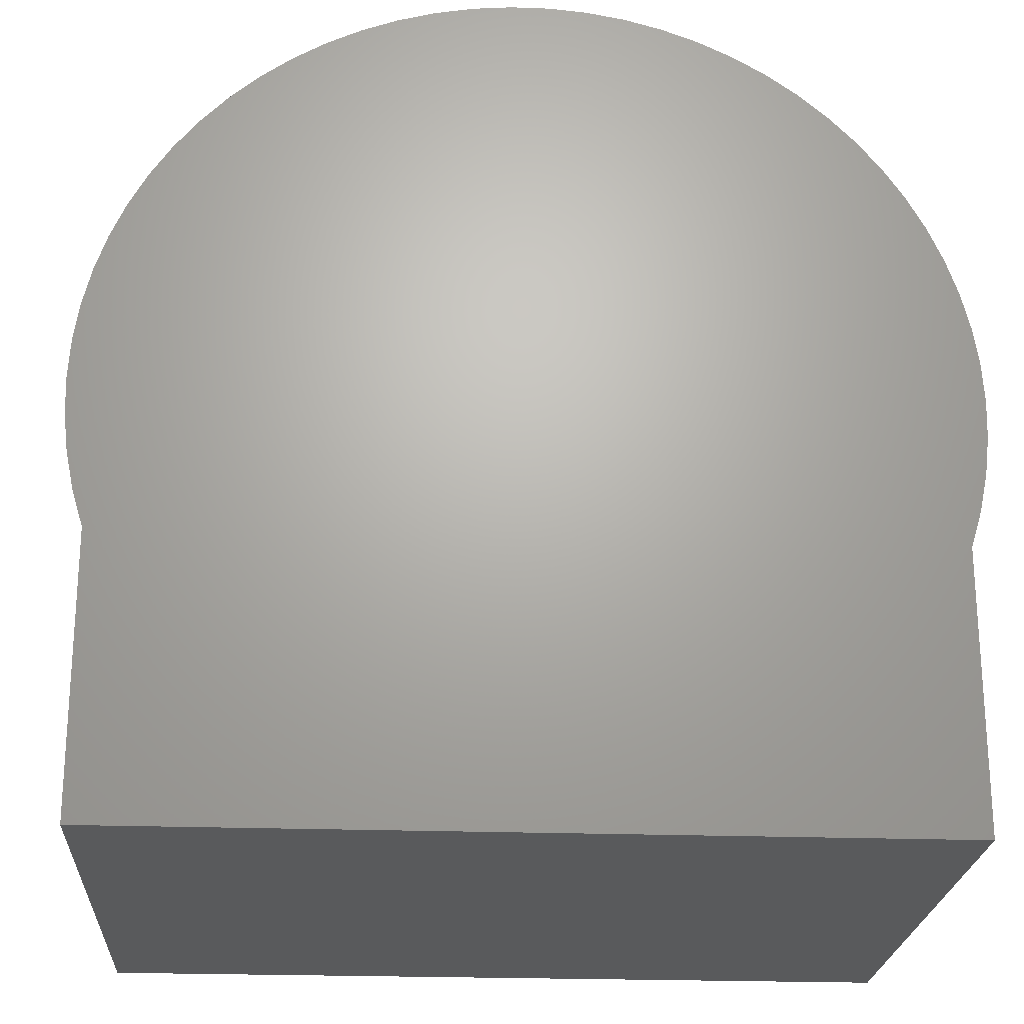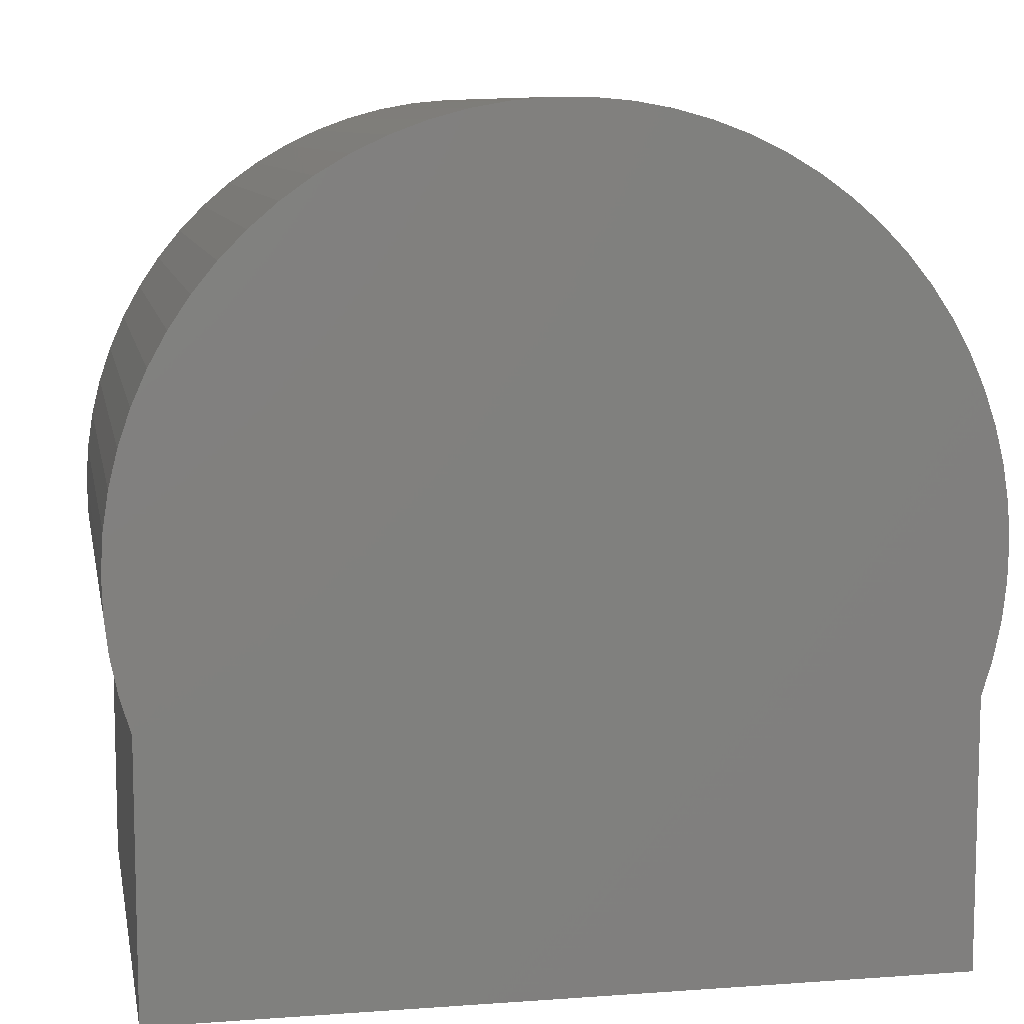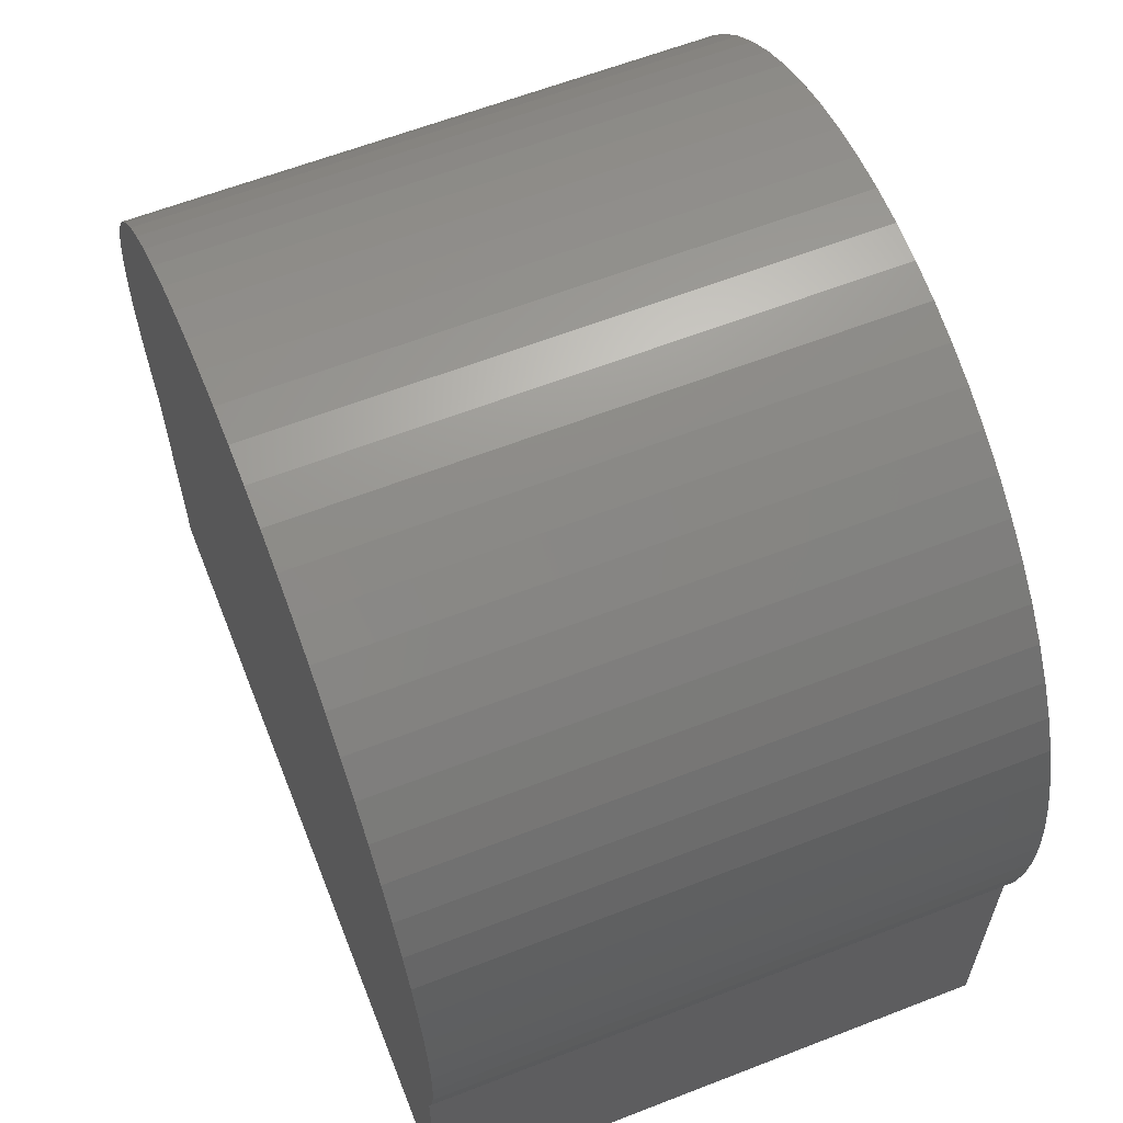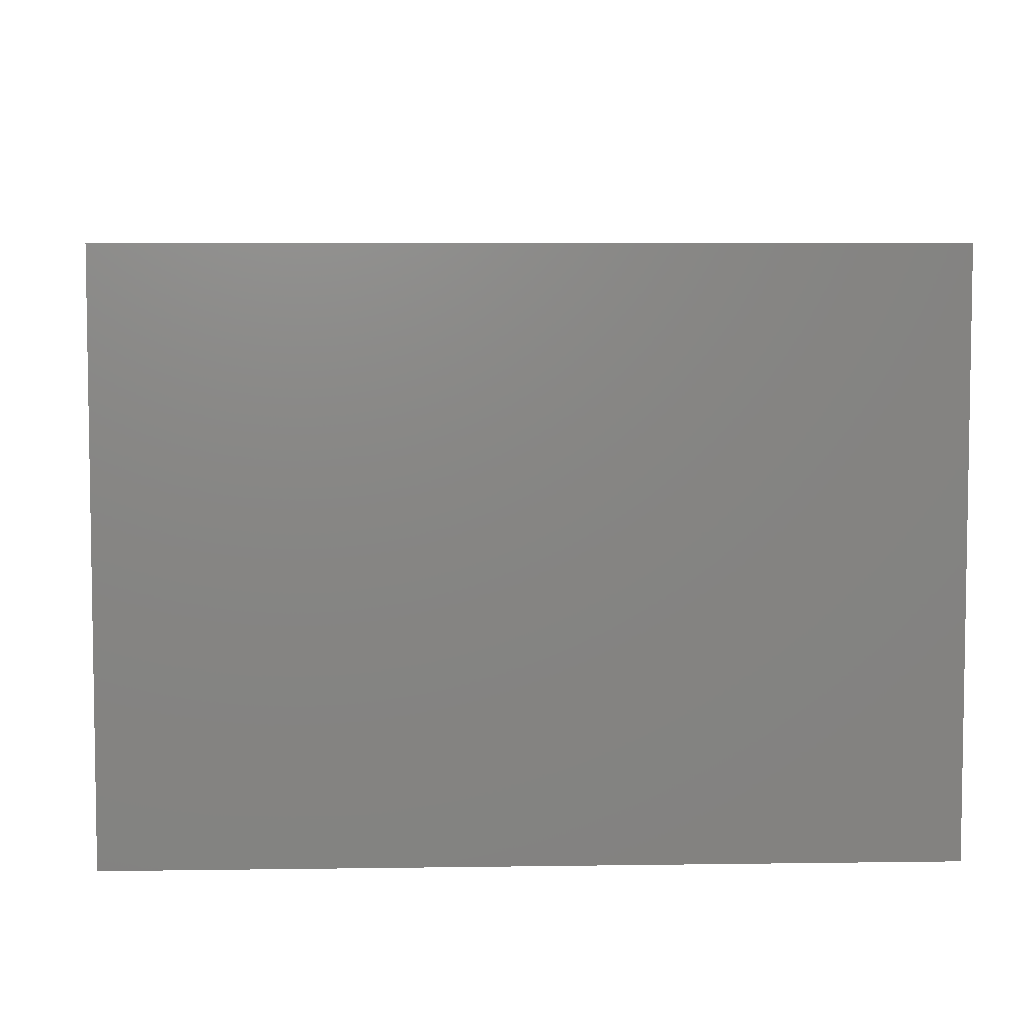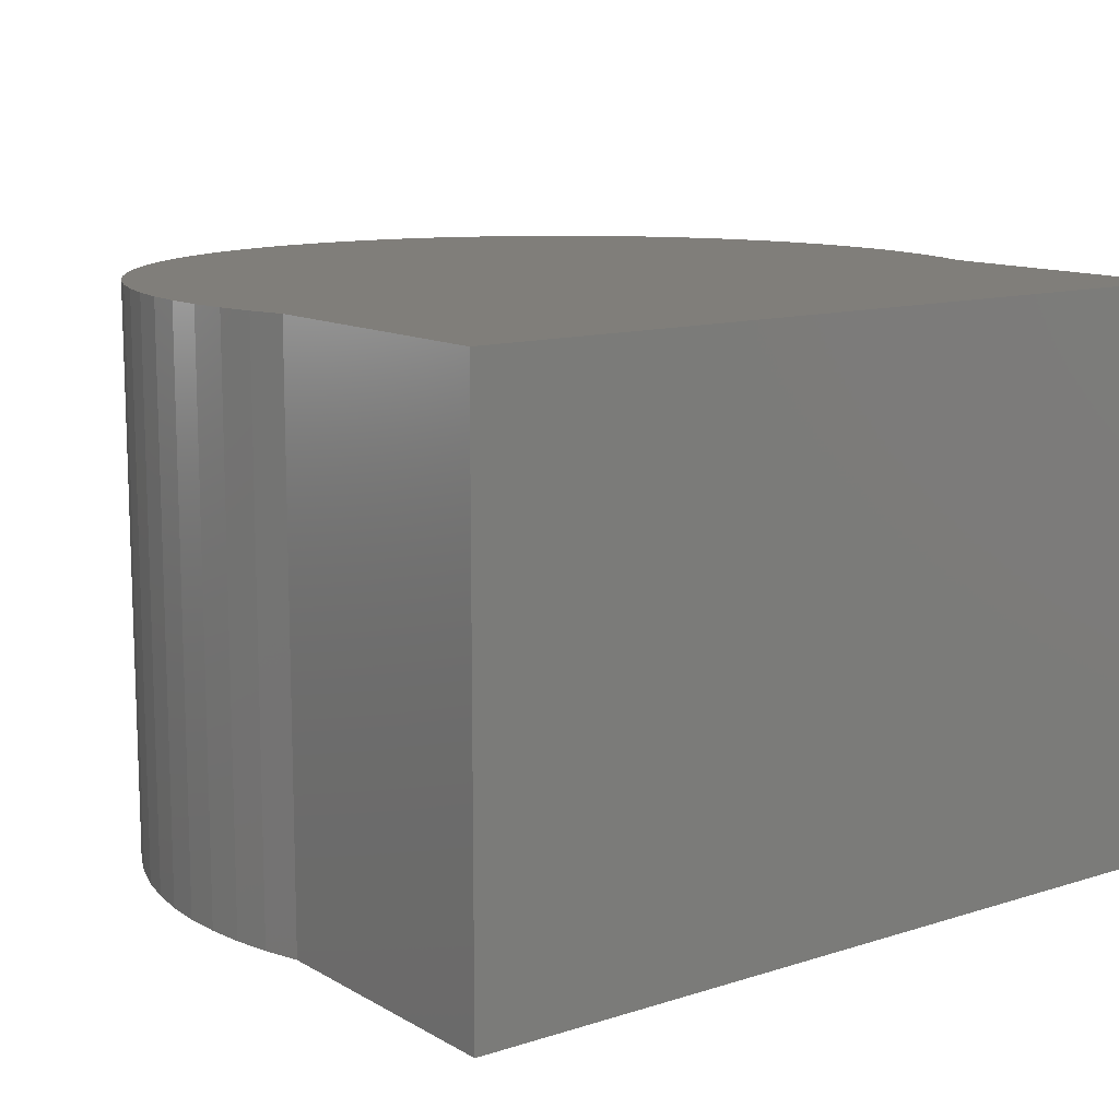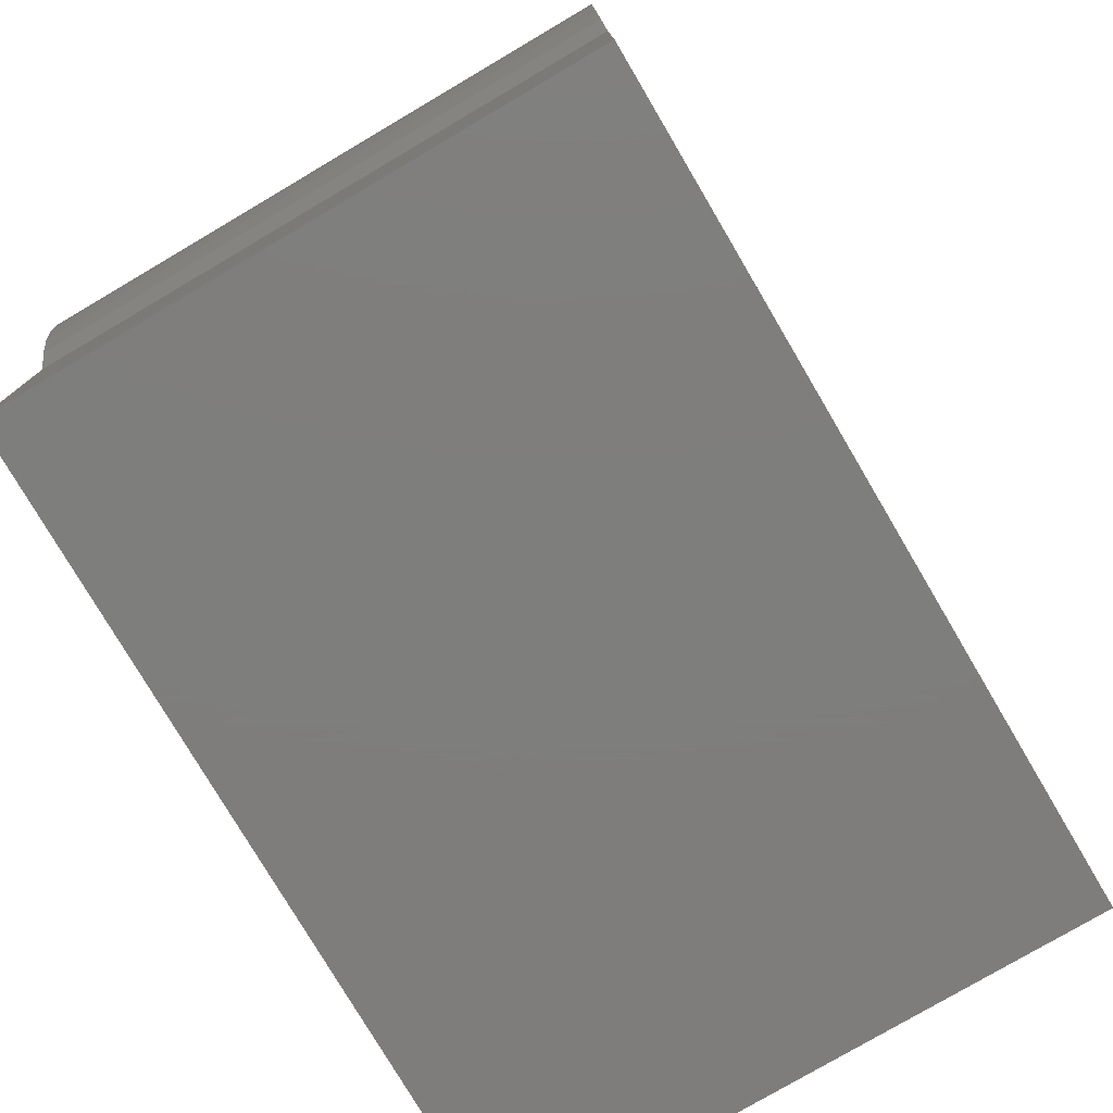
<metadata>
{"format":"stl","ext":"stl","renderer":"f3d","projection":"perspective","resolution":1024,"background":"white","views":[{"elev":-22.9,"azim":-3.5,"up":"+Y"},{"elev":9.1,"azim":169.2,"up":"+Y"},{"elev":61.6,"azim":-111.6,"up":"+Y"},{"elev":5.9,"azim":-2.6,"up":"+Z"},{"elev":12.0,"azim":-37.0,"up":"+Z"},{"elev":-77.7,"azim":120.5,"up":"+Y"}]}
</metadata>
<code>
# stl→obj: 138 verts, 272 faces
v 0.4249 -0.0418 -0.01587
v -0.5063 -0.0418 0.6349
v -0.5063 -0.0418 -0.01587
v 0.4249 -0.0418 0.6349
v -0.5063 0.2757 0.6349
v -0.5063 0.2757 -0.01587
v 0.4249 0.2757 -0.01587
v 0.4249 0.2757 0.6349
v -0.5063 -0.0418 -0.03175
v 0.4249 -0.0418 -0.03175
v -0.4611 0.6966 0.6349
v -0.4823 0.6583 0.6349
v -0.5 0.6183 0.6349
v -0.3452 0.8265 0.6349
v -0.3784 0.798 0.6349
v -0.4089 0.7667 0.6349
v 0.4524 0.4476 0.6349
v 0.4463 0.3604 0.6349
v 0.4513 0.4038 0.6349
v 0.4327 0.577 0.6349
v 0.4497 0.4912 0.6349
v 0.4431 0.5345 0.6349
v 0.11 0.9082 0.6349
v 0.06775 0.9197 0.6349
v 0.0247 0.9274 0.6349
v 0.3796 0.6966 0.6349
v 0.4186 0.6183 0.6349
v 0.4008 0.6583 0.6349
v 0.2282 0.852 0.6349
v 0.1905 0.8742 0.6349
v 0.151 0.893 0.6349
v 0.2969 0.798 0.6349
v 0.4375 0.3176 0.6349
v 0.3551 0.7328 0.6349
v 0.3275 0.7667 0.6349
v 0.2637 0.8265 0.6349
v -0.01887 0.9313 0.6349
v -0.06261 0.9313 0.6349
v -0.1062 0.9274 0.6349
v -0.1492 0.9197 0.6349
v -0.1914 0.9082 0.6349
v -0.2325 0.893 0.6349
v -0.272 0.8742 0.6349
v -0.3097 0.852 0.6349
v -0.4366 0.7328 0.6349
v -0.5142 0.577 0.6349
v -0.5246 0.5345 0.6349
v -0.5312 0.4912 0.6349
v -0.5339 0.4476 0.6349
v -0.5328 0.4038 0.6349
v -0.5278 0.3604 0.6349
v -0.5189 0.3176 0.6349
v 0.4375 0.3176 -0.01587
v 0.4463 0.3604 -0.01587
v 0.4513 0.4038 -0.01587
v 0.4524 0.4476 -0.01587
v 0.4497 0.4912 -0.01587
v 0.4431 0.5345 -0.01587
v 0.4327 0.577 -0.01587
v 0.4186 0.6183 -0.01587
v 0.4008 0.6583 -0.01587
v 0.3796 0.6966 -0.01587
v 0.3551 0.7328 -0.01587
v 0.3275 0.7667 -0.01587
v 0.2969 0.798 -0.01587
v 0.2637 0.8265 -0.01587
v 0.2282 0.852 -0.01587
v 0.1905 0.8742 -0.01587
v 0.151 0.893 -0.01587
v 0.11 0.9082 -0.01587
v 0.06775 0.9197 -0.01587
v 0.0247 0.9274 -0.01587
v -0.01887 0.9313 -0.01587
v -0.06261 0.9313 -0.01587
v -0.1062 0.9274 -0.01587
v -0.1492 0.9197 -0.01587
v -0.1914 0.9082 -0.01587
v -0.2325 0.893 -0.01587
v -0.272 0.8742 -0.01587
v -0.3097 0.852 -0.01587
v -0.3452 0.8265 -0.01587
v -0.3784 0.798 -0.01587
v -0.4089 0.7667 -0.01587
v -0.4366 0.7328 -0.01587
v -0.4611 0.6966 -0.01587
v -0.4823 0.6583 -0.01587
v -0.5 0.6183 -0.01587
v -0.5142 0.577 -0.01587
v -0.5246 0.5345 -0.01587
v -0.5312 0.4912 -0.01587
v -0.5339 0.4476 -0.01587
v -0.5328 0.4038 -0.01587
v -0.5278 0.3604 -0.01587
v -0.5189 0.3176 -0.01587
v -0.5063 0.2757 -0.03175
v 0.4249 0.2757 -0.03175
v -0.4611 0.6966 -0.03175
v -0.5 0.6183 -0.03175
v -0.4823 0.6583 -0.03175
v -0.3452 0.8265 -0.03175
v -0.4089 0.7667 -0.03175
v -0.3784 0.798 -0.03175
v 0.4524 0.4476 -0.03175
v 0.4513 0.4038 -0.03175
v 0.4463 0.3604 -0.03175
v 0.4327 0.577 -0.03175
v 0.4497 0.4912 -0.03175
v 0.4431 0.5345 -0.03175
v 0.11 0.9082 -0.03175
v 0.0247 0.9274 -0.03175
v 0.06775 0.9197 -0.03175
v 0.3796 0.6966 -0.03175
v 0.4186 0.6183 -0.03175
v 0.4008 0.6583 -0.03175
v 0.2282 0.852 -0.03175
v 0.151 0.893 -0.03175
v 0.1905 0.8742 -0.03175
v 0.2969 0.798 -0.03175
v 0.4375 0.3176 -0.03175
v 0.3551 0.7328 -0.03175
v 0.3275 0.7667 -0.03175
v 0.2637 0.8265 -0.03175
v -0.01887 0.9313 -0.03175
v -0.06261 0.9313 -0.03175
v -0.1062 0.9274 -0.03175
v -0.1492 0.9197 -0.03175
v -0.1914 0.9082 -0.03175
v -0.2325 0.893 -0.03175
v -0.272 0.8742 -0.03175
v -0.3097 0.852 -0.03175
v -0.4366 0.7328 -0.03175
v -0.5142 0.577 -0.03175
v -0.5246 0.5345 -0.03175
v -0.5312 0.4912 -0.03175
v -0.5339 0.4476 -0.03175
v -0.5328 0.4038 -0.03175
v -0.5278 0.3604 -0.03175
v -0.5189 0.3176 -0.03175
f 1 2 3
f 1 4 2
f 3 5 6
f 3 2 5
f 7 4 1
f 7 8 4
f 1 3 9
f 1 9 10
f 11 12 13
f 14 15 16
f 8 2 4
f 8 5 2
f 17 18 19
f 20 17 21
f 20 21 22
f 20 18 17
f 23 24 25
f 26 20 27
f 26 27 28
f 29 30 31
f 29 31 23
f 32 8 33
f 32 33 18
f 32 18 20
f 32 26 34
f 32 34 35
f 32 36 29
f 32 25 37
f 32 37 38
f 32 38 39
f 32 39 40
f 32 40 41
f 32 41 42
f 32 20 26
f 32 42 43
f 32 43 44
f 32 44 14
f 32 16 45
f 32 45 11
f 32 13 46
f 32 46 47
f 32 47 48
f 32 48 49
f 32 49 50
f 32 50 51
f 32 51 52
f 32 52 5
f 32 5 8
f 32 11 13
f 32 29 23
f 32 14 16
f 32 23 25
f 53 8 7
f 53 33 8
f 54 18 33
f 54 33 53
f 55 19 18
f 55 18 54
f 56 17 19
f 56 19 55
f 57 21 17
f 57 17 56
f 58 22 21
f 58 21 57
f 59 20 22
f 59 22 58
f 60 27 20
f 60 20 59
f 61 28 27
f 61 27 60
f 62 26 28
f 62 28 61
f 63 34 26
f 63 35 34
f 63 26 62
f 64 32 35
f 64 35 63
f 65 32 64
f 66 36 32
f 66 32 65
f 67 29 36
f 67 36 66
f 68 30 29
f 68 29 67
f 69 31 30
f 69 30 68
f 70 23 31
f 70 24 23
f 70 31 69
f 71 24 70
f 72 25 24
f 72 24 71
f 73 37 25
f 73 25 72
f 74 38 37
f 74 37 73
f 75 39 38
f 75 40 39
f 75 38 74
f 76 40 75
f 77 41 40
f 77 40 76
f 78 42 41
f 78 41 77
f 79 43 42
f 79 42 78
f 80 43 79
f 80 44 43
f 81 44 80
f 81 14 44
f 82 14 81
f 82 15 14
f 83 15 82
f 83 16 15
f 84 16 83
f 84 45 16
f 85 45 84
f 85 11 45
f 86 11 85
f 86 12 11
f 87 12 86
f 87 13 12
f 88 13 87
f 88 46 13
f 88 47 46
f 89 48 47
f 89 47 88
f 90 48 89
f 91 49 48
f 91 50 49
f 91 48 90
f 92 51 50
f 92 50 91
f 93 51 92
f 94 52 51
f 94 51 93
f 6 5 52
f 6 52 94
f 3 6 95
f 3 95 9
f 7 1 10
f 7 10 96
f 97 98 99
f 100 101 102
f 96 10 9
f 96 9 95
f 103 104 105
f 106 107 103
f 106 108 107
f 106 103 105
f 109 110 111
f 112 113 106
f 112 114 113
f 115 116 117
f 115 109 116
f 118 119 96
f 118 105 119
f 118 106 105
f 118 120 112
f 118 121 120
f 118 115 122
f 118 123 110
f 118 124 123
f 118 125 124
f 118 126 125
f 118 127 126
f 118 128 127
f 118 112 106
f 118 129 128
f 118 130 129
f 118 100 130
f 118 131 101
f 118 97 131
f 118 132 98
f 118 133 132
f 118 134 133
f 118 135 134
f 118 136 135
f 118 137 136
f 118 138 137
f 118 95 138
f 118 96 95
f 118 98 97
f 118 109 115
f 118 101 100
f 118 110 109
f 53 7 96
f 53 96 119
f 54 119 105
f 54 53 119
f 55 105 104
f 55 54 105
f 56 104 103
f 56 55 104
f 57 103 107
f 57 56 103
f 58 107 108
f 58 57 107
f 59 108 106
f 59 58 108
f 60 106 113
f 60 59 106
f 61 113 114
f 61 60 113
f 62 114 112
f 62 61 114
f 63 112 120
f 63 62 112
f 64 120 121
f 64 63 120
f 65 121 118
f 65 64 121
f 66 118 122
f 66 65 118
f 67 122 115
f 67 66 122
f 68 115 117
f 68 67 115
f 69 117 116
f 69 68 117
f 70 116 109
f 70 69 116
f 71 109 111
f 71 70 109
f 72 111 110
f 72 71 111
f 73 110 123
f 73 72 110
f 74 123 124
f 74 73 123
f 75 124 125
f 75 74 124
f 76 125 126
f 76 75 125
f 77 126 127
f 77 76 126
f 78 127 128
f 78 77 127
f 79 128 129
f 79 78 128
f 80 79 129
f 80 129 130
f 81 80 130
f 81 130 100
f 82 81 100
f 82 100 102
f 83 82 102
f 83 102 101
f 84 83 101
f 84 101 131
f 85 84 131
f 85 131 97
f 86 85 97
f 86 97 99
f 87 86 99
f 87 99 98
f 88 87 98
f 88 98 132
f 89 88 132
f 89 132 133
f 90 133 134
f 90 89 133
f 91 134 135
f 91 90 134
f 92 135 136
f 92 91 135
f 93 136 137
f 93 92 136
f 94 137 138
f 94 93 137
f 6 138 95
f 6 94 138

</code>
